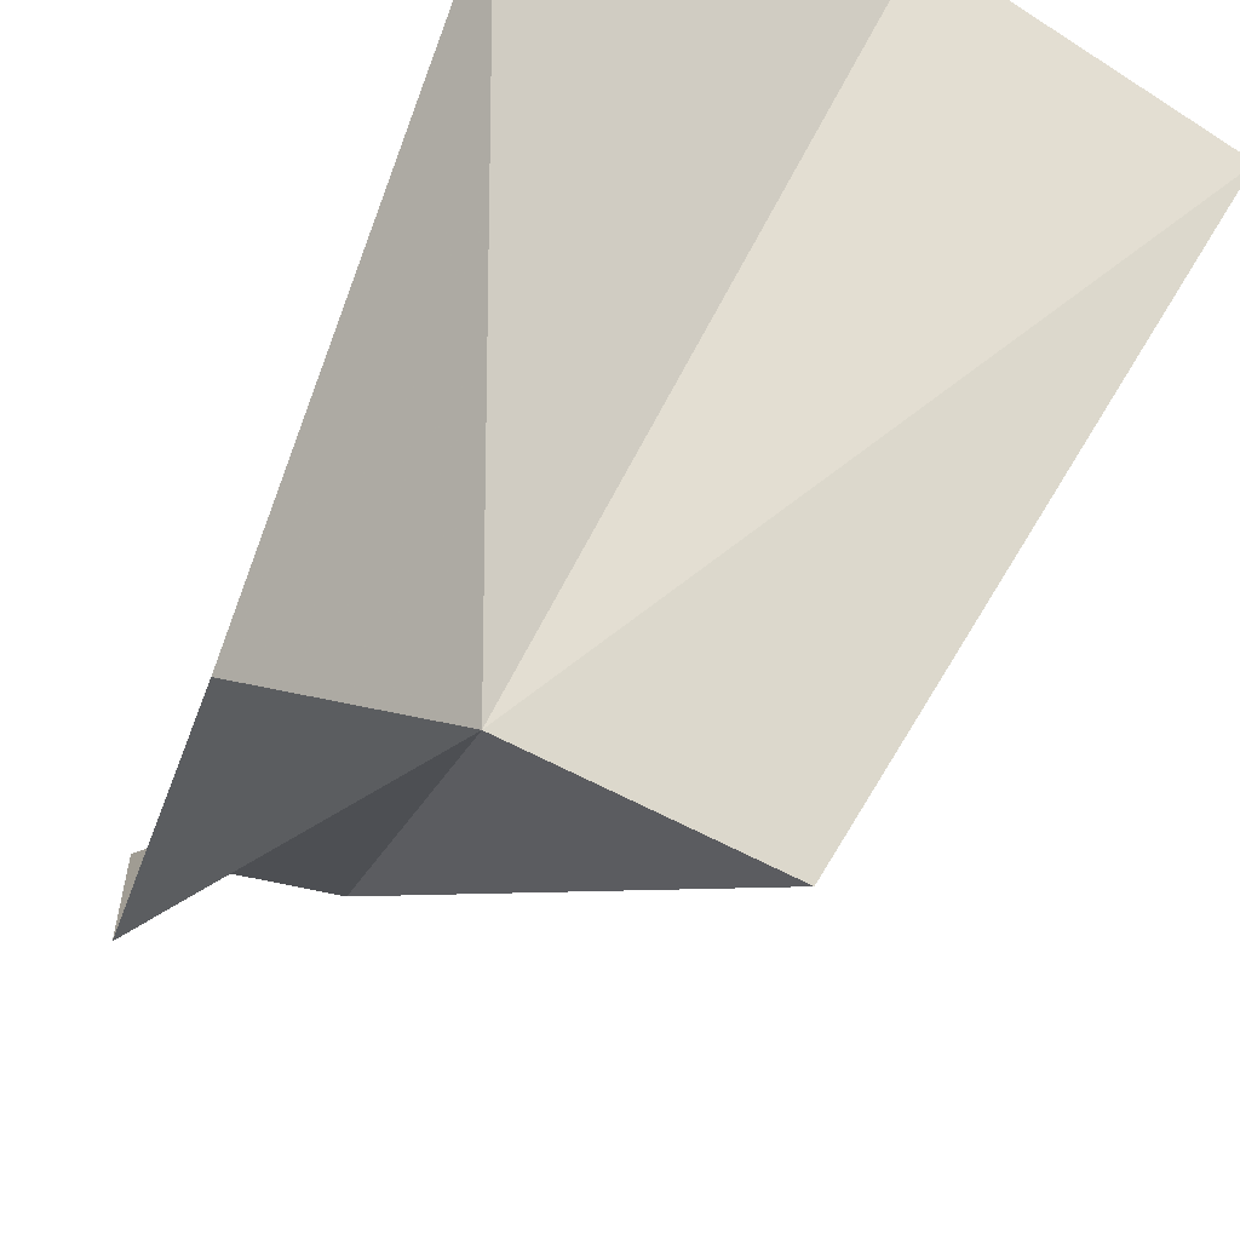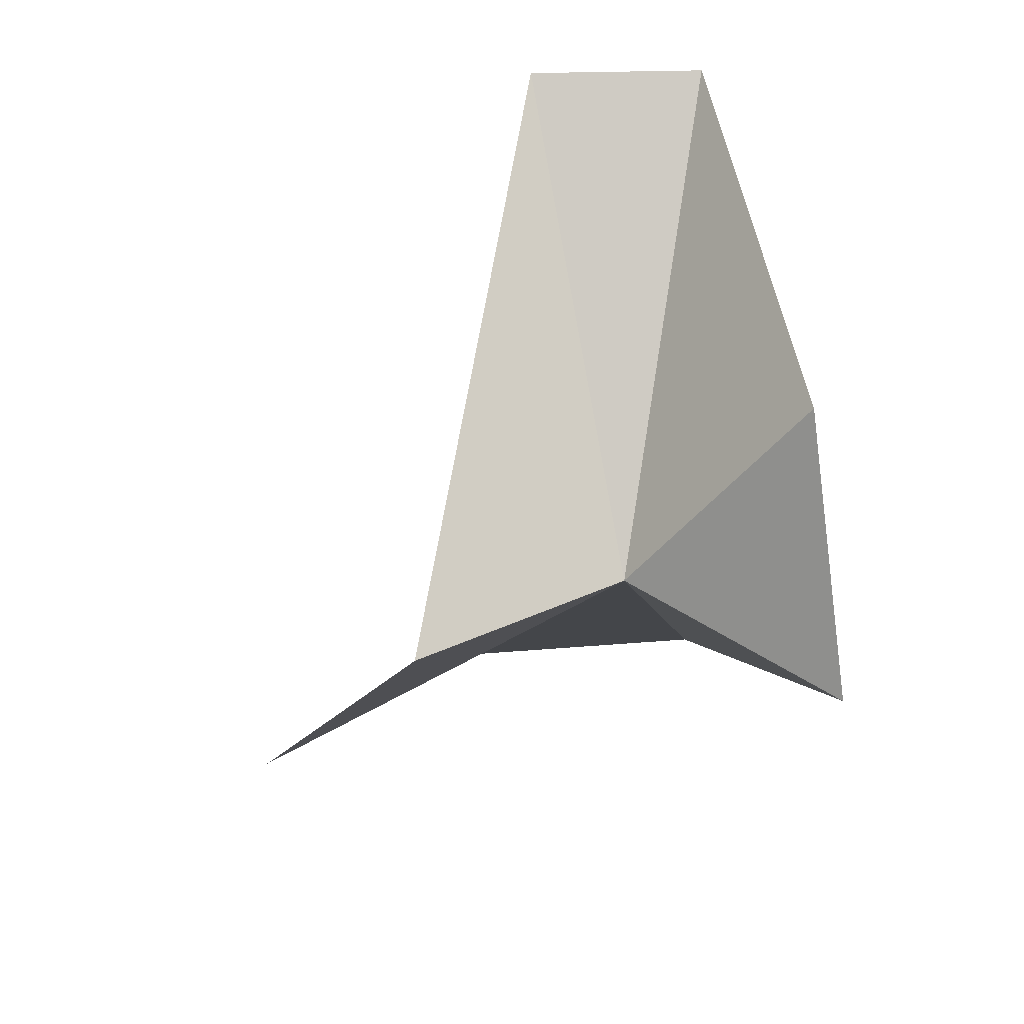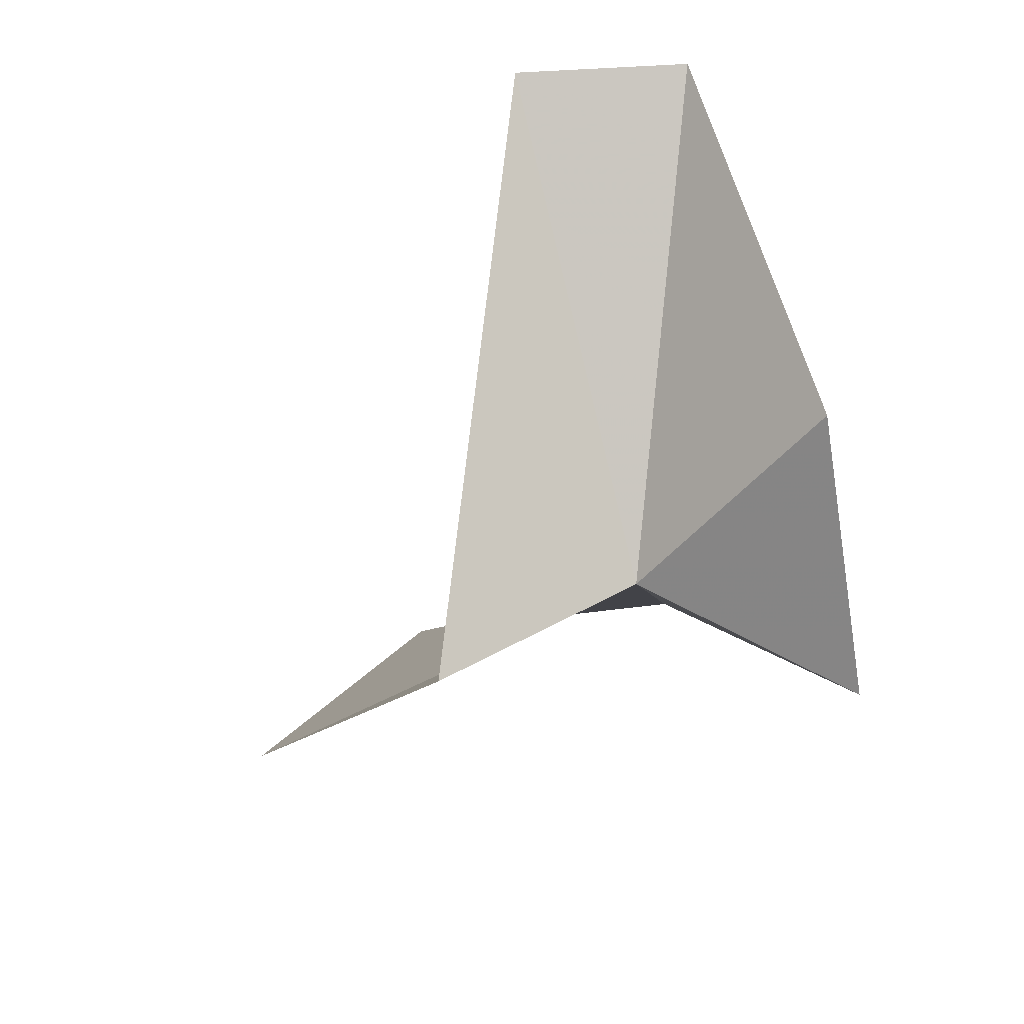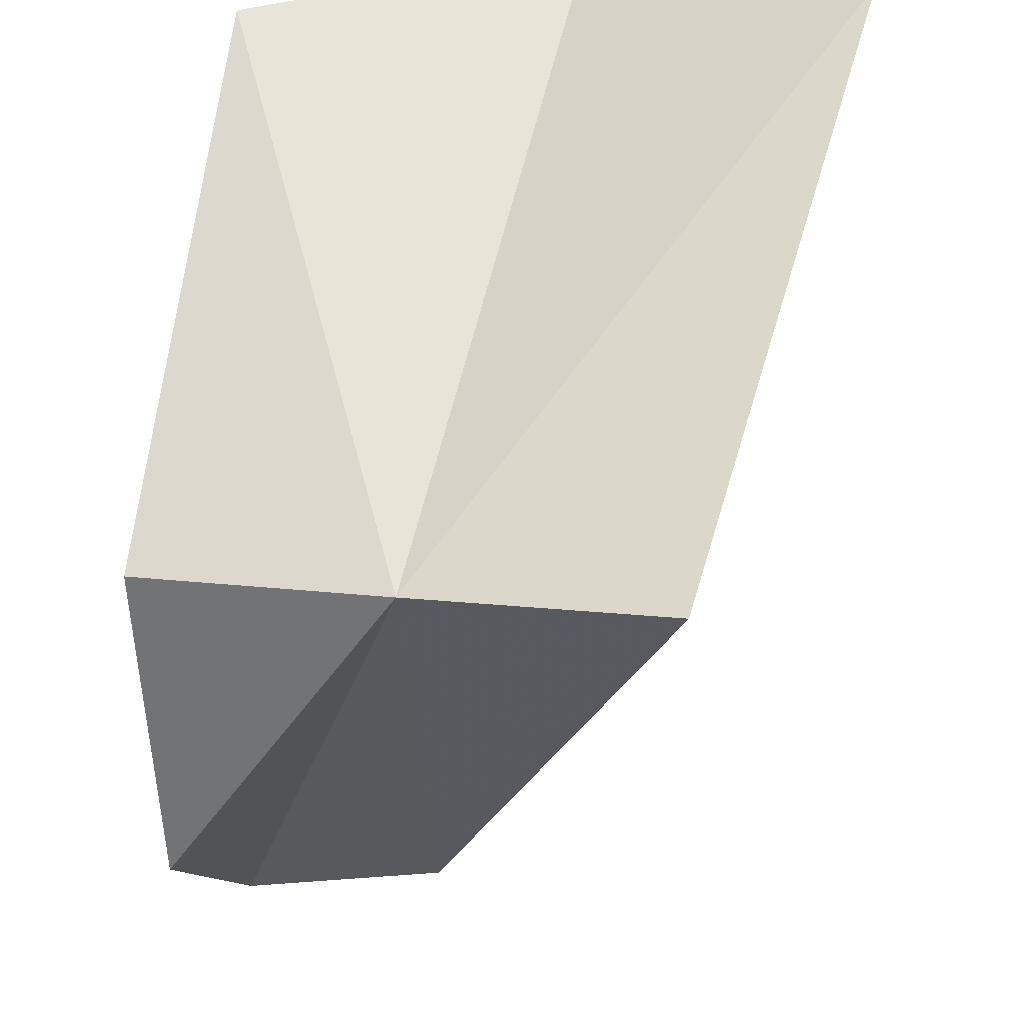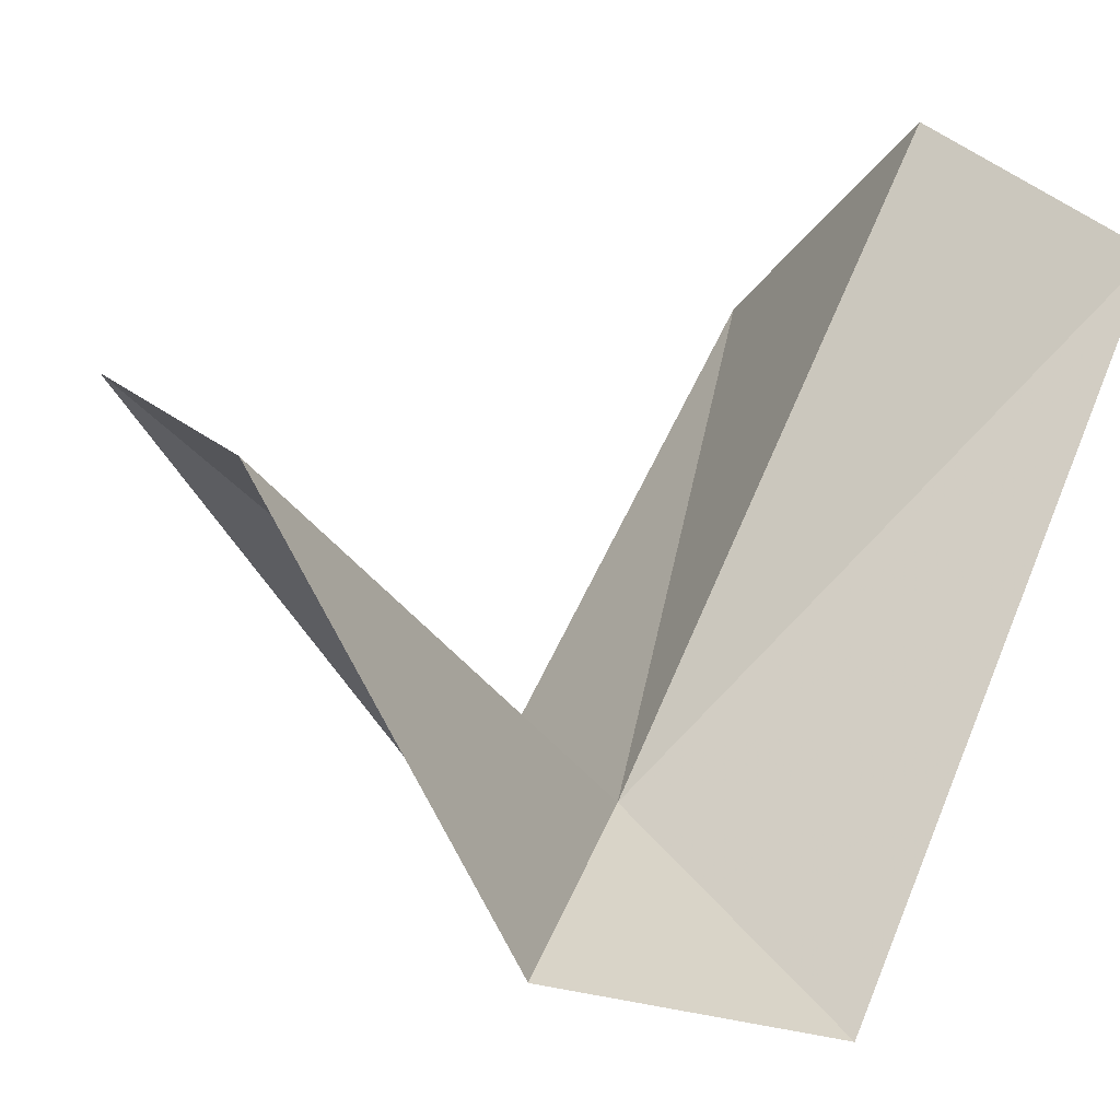
<metadata>
{"format":"obj","ext":"obj","renderer":"f3d","projection":"perspective","resolution":1024,"background":"white","views":[{"elev":-58.4,"azim":-24.0,"up":"+Z"},{"elev":33.1,"azim":171.4,"up":"+Y"},{"elev":37.5,"azim":166.4,"up":"+Y"},{"elev":-71.1,"azim":-2.9,"up":"+Z"},{"elev":10.7,"azim":-128.9,"up":"+Z"}]}
</metadata>
<code>
v 14.77 -37.75 -68.06
v 15.53 -30.42 -61.76
v 18.77 -38.14 -69.38
v 11.77 -33.84 -68.99
v 12.4 -30.32 -62.37
v 11.32 -38.87 -70.73
v 11.75 -44.67 -60.87
v 17.2 -45.69 -59.33
v 21.44 -45.79 -62.51
f 1 3 2
f 1 5 4
f 1 2 5
f 1 4 6
f 1 6 7
f 1 7 8
f 1 8 9
f 1 9 3

</code>
